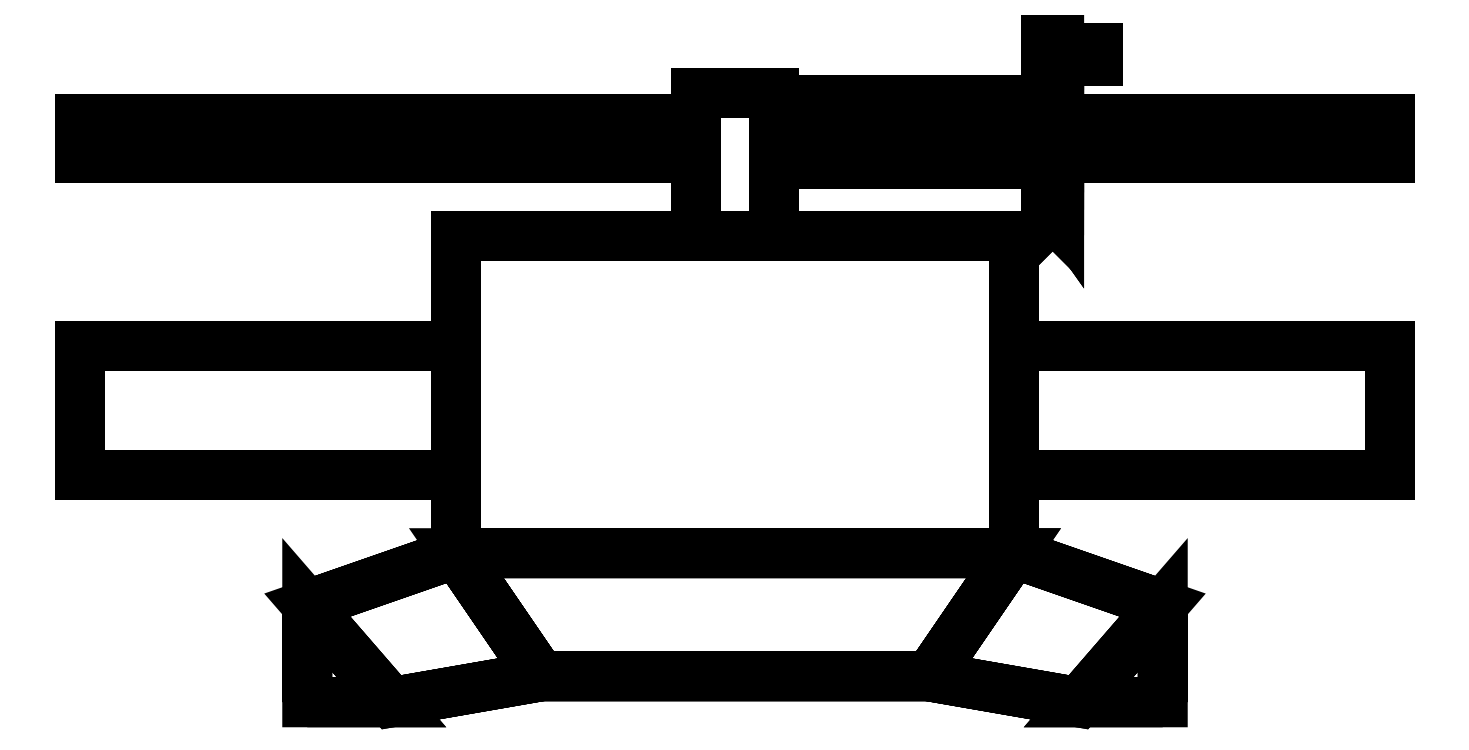
<metadata>
{"format":"dxf","ext":"dxf","renderer":"ezdxf+matplotlib","layout":"modelspace","background":"white","min_lineweight":24,"dpi":150}
</metadata>
<code>
0
SECTION
2
ENTITIES
0
3DFACE
8
0
10
-0.43
20
0.27
30
-0.27
11
-0.43
21
-0.22
31
-0.27
12
-0.43
22
-0.22
32
0.24
13
-0.43
23
0.27
33
0.24
0
3DFACE
8
0
10
0.43
20
-0.22
30
0.24
11
0.43
21
-0.22
31
-0.27
12
0.43
22
0.27
32
-0.27
13
0.43
23
0.27
33
0.24
0
3DFACE
8
0
10
0.06
20
0.27
30
-0.16
11
0.43
21
0.27
31
-0.27
12
-0.43
22
0.27
32
-0.27
13
-0.06
23
0.27
33
-0.16
0
3DFACE
8
0
10
0.43
20
0.27
30
-0.27
11
0.43
21
-0.22
31
-0.27
12
-0.43
22
-0.22
32
-0.27
13
-0.43
23
0.27
33
-0.27
0
3DFACE
8
0
10
-0.43
20
0.27
30
0.24
11
-0.43
21
-0.22
31
0.24
12
0.43
22
-0.22
32
0.24
13
0.43
23
0.27
33
0.24
0
3DFACE
8
0
10
-0.06
20
0.39
30
-0.12
11
-0.06
21
0.3988
31
-0.09879
12
-1.01
22
0.3988
32
-0.09879
13
-1.01
23
0.39
33
-0.12
0
3DFACE
8
0
10
-0.06
20
0.3988
30
-0.09879
11
-0.06
21
0.42
31
-0.09
12
-1.01
22
0.42
32
-0.09
13
-1.01
23
0.3988
33
-0.09879
0
3DFACE
8
0
10
-0.06
20
0.42
30
-0.09
11
-0.06
21
0.4412
31
-0.09879
12
-1.01
22
0.4412
32
-0.09879
13
-1.01
23
0.42
33
-0.09
0
3DFACE
8
0
10
-0.06
20
0.4412
30
-0.09879
11
-0.06
21
0.45
31
-0.12
12
-1.01
22
0.45
32
-0.12
13
-1.01
23
0.4412
33
-0.09879
0
3DFACE
8
0
10
-0.06
20
0.45
30
-0.12
11
-0.06
21
0.4412
31
-0.1412
12
-1.01
22
0.4412
32
-0.1412
13
-1.01
23
0.45
33
-0.12
0
3DFACE
8
0
10
-0.06
20
0.4412
30
-0.1412
11
-0.06
21
0.42
31
-0.15
12
-1.01
22
0.42
32
-0.15
13
-1.01
23
0.4412
33
-0.1412
0
3DFACE
8
0
10
-0.06
20
0.42
30
-0.15
11
-0.06
21
0.3988
31
-0.1412
12
-1.01
22
0.3988
32
-0.1412
13
-1.01
23
0.42
33
-0.15
0
3DFACE
8
0
10
-0.06
20
0.3988
30
-0.1412
11
-0.06
21
0.39
31
-0.12
12
-1.01
22
0.39
32
-0.12
13
-1.01
23
0.3988
33
-0.1412
0
3DFACE
8
0
10
-0.06
20
0.49
30
-0.16
11
-0.06
21
0.27
31
-0.16
12
-0.06
22
0.27
32
0.24
13
-0.06
23
0.49
33
0.07
0
3DFACE
8
0
10
0.06
20
0.27
30
0.24
11
0.06
21
0.27
31
-0.16
12
0.06
22
0.49
32
-0.16
13
0.06
23
0.49
33
0.07
0
3DFACE
8
0
10
0.06
20
0.49
30
0.07
11
0.06
21
0.49
31
-0.16
12
-0.06
22
0.49
32
-0.16
13
-0.06
23
0.49
33
0.07
0
3DFACE
8
0
10
0.06
20
0.49
30
-0.16
11
0.06
21
0.27
31
-0.16
12
-0.06
22
0.27
32
-0.16
13
-0.06
23
0.49
33
-0.16
0
3DFACE
8
0
10
-0.06
20
0.49
30
0.07
11
-0.06
21
0.27
31
0.24
12
0.06
22
0.27
32
0.24
13
0.06
23
0.49
33
0.07
0
3DFACE
8
0
10
1.01
20
0.4412
30
-0.09879
11
1.01
21
0.45
31
-0.12
12
0.06
22
0.45
32
-0.12
13
0.06
23
0.4412
33
-0.09879
0
3DFACE
8
0
10
1.01
20
0.39
30
-0.12
11
1.01
21
0.3988
31
-0.09879
12
0.06
22
0.3988
32
-0.09879
13
0.06
23
0.39
33
-0.12
0
3DFACE
8
0
10
1.01
20
0.3988
30
-0.1412
11
1.01
21
0.39
31
-0.12
12
0.06
22
0.39
32
-0.12
13
0.06
23
0.3988
33
-0.1412
0
3DFACE
8
0
10
1.01
20
0.42
30
-0.15
11
1.01
21
0.3988
31
-0.1412
12
0.06
22
0.3988
32
-0.1412
13
0.06
23
0.42
33
-0.15
0
3DFACE
8
0
10
1.01
20
0.4412
30
-0.1412
11
1.01
21
0.42
31
-0.15
12
0.06
22
0.42
32
-0.15
13
0.06
23
0.4412
33
-0.1412
0
3DFACE
8
0
10
1.01
20
0.45
30
-0.12
11
1.01
21
0.4412
31
-0.1412
12
0.06
22
0.4412
32
-0.1412
13
0.06
23
0.45
33
-0.12
0
3DFACE
8
0
10
1.01
20
0.42
30
-0.09
11
1.01
21
0.4412
31
-0.09879
12
0.06
22
0.4412
32
-0.09879
13
0.06
23
0.42
33
-0.09
0
3DFACE
8
0
10
1.01
20
0.3988
30
-0.09879
11
1.01
21
0.42
31
-0.09
12
0.06
22
0.42
32
-0.09
13
0.06
23
0.3988
33
-0.09879
0
3DFACE
8
0
10
0.5
20
0.43
30
-0.07
11
0.49
21
0.44
31
-0.05586
12
0.49
22
0.44
32
0.1559
13
0.5
23
0.43
33
0.17
0
3DFACE
8
0
10
0.49
20
0.44
30
-0.05586
11
0.48
21
0.43
31
-0.07
12
0.48
22
0.43
32
0.17
13
0.49
23
0.44
33
0.1559
0
3DFACE
8
0
10
0.48
20
0.43
30
-0.07
11
0.49
21
0.42
31
-0.05586
12
0.49
22
0.42
32
0.1559
13
0.48
23
0.43
33
0.17
0
3DFACE
8
0
10
0.49
20
0.42
30
-0.05586
11
0.5
21
0.43
31
-0.07
12
0.5
22
0.43
32
0.17
13
0.49
23
0.42
33
0.1559
0
3DFACE
8
0
10
0.5
20
0.31
30
0.05
11
0.49
21
0.3241
31
0.04
12
0.49
22
0.5359
32
0.04
13
0.5
23
0.55
33
0.05
0
3DFACE
8
0
10
0.49
20
0.3241
30
0.04
11
0.48
21
0.31
31
0.05
12
0.48
22
0.55
32
0.05
13
0.49
23
0.5359
33
0.04
0
3DFACE
8
0
10
0.48
20
0.31
30
0.05
11
0.49
21
0.3241
31
0.06
12
0.49
22
0.5359
32
0.06
13
0.48
23
0.55
33
0.05
0
3DFACE
8
0
10
0.49
20
0.3241
30
0.06
11
0.5
21
0.31
31
0.05
12
0.5
22
0.55
32
0.05
13
0.49
23
0.5359
33
0.06
0
3DFACE
8
0
10
0.48
20
0.31
30
0.05
11
0.49
21
0.3241
31
0.04
12
0.49
22
0.3522
32
-0.02778
13
0.48
23
0.3451
33
-0.03485
0
3DFACE
8
0
10
0.49
20
0.3241
30
0.04
11
0.5
21
0.31
31
0.05
12
0.5
22
0.3451
32
-0.03485
13
0.49
23
0.3522
33
-0.02778
0
3DFACE
8
0
10
0.5
20
0.31
30
0.05
11
0.49
21
0.3
31
0.05
12
0.49
22
0.3381
32
-0.04192
13
0.5
23
0.3451
33
-0.03485
0
3DFACE
8
0
10
0.49
20
0.3
30
0.05
11
0.48
21
0.31
31
0.05
12
0.48
22
0.3451
32
-0.03485
13
0.49
23
0.3381
33
-0.04192
0
3DFACE
8
0
10
0.48
20
0.3451
30
-0.03485
11
0.49
21
0.3522
31
-0.02778
12
0.49
22
0.42
32
-0.05586
13
0.48
23
0.43
33
-0.07
0
3DFACE
8
0
10
0.49
20
0.3522
30
-0.02778
11
0.5
21
0.3451
31
-0.03485
12
0.5
22
0.43
32
-0.07
13
0.49
23
0.42
33
-0.05586
0
3DFACE
8
0
10
0.5
20
0.3451
30
-0.03485
11
0.49
21
0.3381
31
-0.04192
12
0.49
22
0.43
32
-0.08
13
0.5
23
0.43
33
-0.07
0
3DFACE
8
0
10
0.49
20
0.3381
30
-0.04192
11
0.48
21
0.3451
31
-0.03485
12
0.48
22
0.43
32
-0.07
13
0.49
23
0.43
33
-0.08
0
3DFACE
8
0
10
0.48
20
0.43
30
-0.07
11
0.49
21
0.44
31
-0.05586
12
0.49
22
0.5078
32
-0.02778
13
0.48
23
0.5149
33
-0.03485
0
3DFACE
8
0
10
0.49
20
0.44
30
-0.05586
11
0.5
21
0.43
31
-0.07
12
0.5
22
0.5149
32
-0.03485
13
0.49
23
0.5078
33
-0.02778
0
3DFACE
8
0
10
0.5
20
0.43
30
-0.07
11
0.49
21
0.43
31
-0.08
12
0.49
22
0.5219
32
-0.04192
13
0.5
23
0.5149
33
-0.03485
0
3DFACE
8
0
10
0.49
20
0.43
30
-0.08
11
0.48
21
0.43
31
-0.07
12
0.48
22
0.5149
32
-0.03485
13
0.49
23
0.5219
33
-0.04192
0
3DFACE
8
0
10
0.48
20
0.5149
30
-0.03485
11
0.49
21
0.5078
31
-0.02778
12
0.49
22
0.5359
32
0.04
13
0.48
23
0.55
33
0.05
0
3DFACE
8
0
10
0.49
20
0.5078
30
-0.02778
11
0.5
21
0.5149
31
-0.03485
12
0.5
22
0.55
32
0.05
13
0.49
23
0.5359
33
0.04
0
3DFACE
8
0
10
0.5
20
0.5149
30
-0.03485
11
0.49
21
0.5219
31
-0.04192
12
0.49
22
0.56
32
0.05
13
0.5
23
0.55
33
0.05
0
3DFACE
8
0
10
0.49
20
0.5219
30
-0.04192
11
0.48
21
0.5149
31
-0.03485
12
0.48
22
0.55
32
0.05
13
0.49
23
0.56
33
0.05
0
3DFACE
8
0
10
0.48
20
0.55
30
0.05
11
0.49
21
0.5359
31
0.06
12
0.49
22
0.5078
32
0.1278
13
0.48
23
0.5149
33
0.1349
0
3DFACE
8
0
10
0.49
20
0.5359
30
0.06
11
0.5
21
0.55
31
0.05
12
0.5
22
0.5149
32
0.1349
13
0.49
23
0.5078
33
0.1278
0
3DFACE
8
0
10
0.5
20
0.55
30
0.05
11
0.49
21
0.56
31
0.05
12
0.49
22
0.5219
32
0.1419
13
0.5
23
0.5149
33
0.1349
0
3DFACE
8
0
10
0.49
20
0.56
30
0.05
11
0.48
21
0.55
31
0.05
12
0.48
22
0.5149
32
0.1349
13
0.49
23
0.5219
33
0.1419
0
3DFACE
8
0
10
0.48
20
0.5149
30
0.1349
11
0.49
21
0.5078
31
0.1278
12
0.49
22
0.44
32
0.1559
13
0.48
23
0.43
33
0.17
0
3DFACE
8
0
10
0.49
20
0.5078
30
0.1278
11
0.5
21
0.5149
31
0.1349
12
0.5
22
0.43
32
0.17
13
0.49
23
0.44
33
0.1559
0
3DFACE
8
0
10
0.5
20
0.5149
30
0.1349
11
0.49
21
0.5219
31
0.1419
12
0.49
22
0.43
32
0.18
13
0.5
23
0.43
33
0.17
0
3DFACE
8
0
10
0.49
20
0.5219
30
0.1419
11
0.48
21
0.5149
31
0.1349
12
0.48
22
0.43
32
0.17
13
0.49
23
0.43
33
0.18
0
3DFACE
8
0
10
0.48
20
0.43
30
0.17
11
0.49
21
0.42
31
0.1559
12
0.49
22
0.3522
32
0.1278
13
0.48
23
0.3451
33
0.1349
0
3DFACE
8
0
10
0.49
20
0.42
30
0.1559
11
0.5
21
0.43
31
0.17
12
0.5
22
0.3451
32
0.1349
13
0.49
23
0.3522
33
0.1278
0
3DFACE
8
0
10
0.5
20
0.43
30
0.17
11
0.49
21
0.43
31
0.18
12
0.49
22
0.3381
32
0.1419
13
0.5
23
0.3451
33
0.1349
0
3DFACE
8
0
10
0.49
20
0.43
30
0.18
11
0.48
21
0.43
31
0.17
12
0.48
22
0.3451
32
0.1349
13
0.49
23
0.3381
33
0.1419
0
3DFACE
8
0
10
0.48
20
0.3451
30
0.1349
11
0.49
21
0.3522
31
0.1278
12
0.49
22
0.3241
32
0.06
13
0.48
23
0.31
33
0.05
0
3DFACE
8
0
10
0.49
20
0.3522
30
0.1278
11
0.5
21
0.3451
31
0.1349
12
0.5
22
0.31
32
0.05
13
0.49
23
0.3241
33
0.06
0
3DFACE
8
0
10
0.5
20
0.3451
30
0.1349
11
0.49
21
0.3381
31
0.1419
12
0.49
22
0.3
32
0.05
13
0.5
23
0.31
33
0.05
0
3DFACE
8
0
10
0.49
20
0.3381
30
0.1419
11
0.48
21
0.3451
31
0.1349
12
0.48
22
0.31
32
0.05
13
0.49
23
0.3
33
0.05
0
3DFACE
8
0
10
0.49
20
0.42
30
0.05
11
0.49
21
0.43
31
0.06
12
0.42
22
0.43
32
0.06
13
0.42
23
0.42
33
0.05
0
3DFACE
8
0
10
0.49
20
0.43
30
0.06
11
0.49
21
0.44
31
0.05
12
0.42
22
0.44
32
0.05
13
0.42
23
0.43
33
0.06
0
3DFACE
8
0
10
0.49
20
0.44
30
0.05
11
0.49
21
0.43
31
0.04
12
0.42
22
0.43
32
0.04
13
0.42
23
0.44
33
0.05
0
3DFACE
8
0
10
0.49
20
0.43
30
0.04
11
0.49
21
0.42
31
0.05
12
0.42
22
0.42
32
0.05
13
0.42
23
0.43
33
0.04
0
3DFACE
8
0
10
0.42
20
0.38
30
0.05
11
0.42
21
0.3946
31
0.08536
12
0.06
22
0.3946
32
0.08536
13
0.06
23
0.38
33
0.05
0
3DFACE
8
0
10
0.42
20
0.3946
30
0.08536
11
0.42
21
0.43
31
0.1
12
0.06
22
0.43
32
0.1
13
0.06
23
0.3946
33
0.08536
0
3DFACE
8
0
10
0.42
20
0.43
30
0.1
11
0.42
21
0.4654
31
0.08536
12
0.06
22
0.4654
32
0.08536
13
0.06
23
0.43
33
0.1
0
3DFACE
8
0
10
0.42
20
0.4654
30
0.08536
11
0.42
21
0.48
31
0.05
12
0.06
22
0.48
32
0.05
13
0.06
23
0.4654
33
0.08536
0
3DFACE
8
0
10
0.42
20
0.48
30
0.05
11
0.42
21
0.4654
31
0.01464
12
0.06
22
0.4654
32
0.01464
13
0.06
23
0.48
33
0.05
0
3DFACE
8
0
10
0.42
20
0.4654
30
0.01464
11
0.42
21
0.43
31
-1e-16
12
0.06
22
0.43
32
-1e-16
13
0.06
23
0.4654
33
0.01464
0
3DFACE
8
0
10
0.42
20
0.43
30
-1e-16
11
0.42
21
0.3946
31
0.01464
12
0.06
22
0.3946
32
0.01464
13
0.06
23
0.43
33
-1e-16
0
3DFACE
8
0
10
0.42
20
0.3946
30
0.01464
11
0.42
21
0.38
31
0.05
12
0.06
22
0.38
32
0.05
13
0.06
23
0.3946
33
0.01464
0
3DFACE
8
0
10
0.56
20
0.54
30
0.05
11
0.56
21
0.55
31
0.06
12
0.49
22
0.55
32
0.06
13
0.49
23
0.54
33
0.05
0
3DFACE
8
0
10
0.56
20
0.55
30
0.06
11
0.56
21
0.56
31
0.05
12
0.49
22
0.56
32
0.05
13
0.49
23
0.55
33
0.06
0
3DFACE
8
0
10
0.56
20
0.56
30
0.05
11
0.56
21
0.55
31
0.04
12
0.49
22
0.55
32
0.04
13
0.49
23
0.56
33
0.05
0
3DFACE
8
0
10
0.56
20
0.55
30
0.04
11
0.56
21
0.54
31
0.05
12
0.49
22
0.54
32
0.05
13
0.49
23
0.55
33
0.04
0
3DFACE
8
0
10
0.56
20
0.54
30
0.05
11
0.56
21
0.55
31
0.04
12
0.56
22
0.56
32
0.05
13
0.56
23
0.55
33
0.06
0
3DFACE
8
0
10
0.42
20
0.3946
30
0.08536
11
0.42
21
0.48
31
0.05
12
0.42
22
0.4654
32
0.08536
13
0.42
23
0.43
33
0.1
0
3DFACE
8
0
10
0.42
20
0.38
30
0.05
11
0.42
21
0.4654
31
0.01464
12
0.42
22
0.48
32
0.05
13
0.42
23
0.3946
33
0.08536
0
3DFACE
8
0
10
0.42
20
0.3946
30
0.01464
11
0.42
21
0.43
31
-1e-16
12
0.42
22
0.4654
32
0.01464
13
0.42
23
0.38
33
0.05
0
3DFACE
8
0
10
-0.06
20
0.27
30
0.24
11
-0.06
21
0.27
31
-0.16
12
-0.43
22
0.27
32
-0.27
13
-0.43
23
0.27
33
0.24
0
3DFACE
8
0
10
0.43
20
0.27
30
0.24
11
0.43
21
0.27
31
-0.27
12
0.06
22
0.27
32
-0.16
13
0.06
23
0.27
33
0.24
0
3DFACE
8
0
10
0.43
20
-0.1
30
0.06
11
0.43
21
-0.1
31
-0.06
12
1.01
22
-0.1
32
-0.06
13
1.01
23
-0.1
33
0.06
0
3DFACE
8
0
10
1.01
20
0.1
30
0.06
11
1.01
21
0.1
31
-0.06
12
0.43
22
0.1
32
-0.06
13
0.43
23
0.1
33
0.06
0
3DFACE
8
0
10
1.01
20
0.1
30
-0.06
11
1.01
21
-0.1
31
-0.06
12
0.43
22
-0.1
32
-0.06
13
0.43
23
0.1
33
-0.06
0
3DFACE
8
0
10
0.43
20
0.1
30
0.06
11
0.43
21
-0.1
31
0.06
12
1.01
22
-0.1
32
0.06
13
1.01
23
0.1
33
0.06
0
3DFACE
8
0
10
-1.01
20
0.1
30
0.06
11
-1.01
21
-0.1
31
0.06
12
-0.43
22
-0.1
32
0.06
13
-0.43
23
0.1
33
0.06
0
3DFACE
8
0
10
-1.01
20
-0.1
30
0.06
11
-1.01
21
-0.1
31
-0.06
12
-0.43
22
-0.1
32
-0.06
13
-0.43
23
-0.1
33
0.06
0
3DFACE
8
0
10
-0.43
20
0.1
30
0.06
11
-0.43
21
0.1
31
-0.06
12
-1.01
22
0.1
32
-0.06
13
-1.01
23
0.1
33
0.06
0
3DFACE
8
0
10
-0.43
20
0.1
30
-0.06
11
-0.43
21
-0.1
31
-0.06
12
-1.01
22
-0.1
32
-0.06
13
-1.01
23
0.1
33
-0.06
0
3DFACE
8
0
10
-0.3
20
-0.41
30
0.24
11
-0.3
21
-0.41
31
-0.27
12
0.3
22
-0.41
32
-0.27
13
0.3
23
-0.41
33
0.24
0
3DFACE
8
0
10
-0.43
20
-0.22
30
0.24
11
-0.43
21
-0.22
31
0.15
12
-0.3
22
-0.41
32
0.15
13
-0.3
23
-0.41
33
0.24
0
3DFACE
8
0
10
-0.43
20
-0.22
30
-0.18
11
-0.43
21
-0.22
31
-0.27
12
-0.3
22
-0.41
32
-0.27
13
-0.3
23
-0.41
33
-0.18
0
3DFACE
8
0
10
-0.43
20
-0.22
30
0.24
11
-0.3
21
-0.41
31
0.24
12
0.3
22
-0.41
32
0.24
13
0.43
23
-0.22
33
0.24
0
3DFACE
8
0
10
-0.3
20
-0.41
30
-0.27
11
-0.43
21
-0.22
31
-0.27
12
0.43
22
-0.22
32
-0.27
13
0.3
23
-0.41
33
-0.27
0
3DFACE
8
0
10
0.66
20
-0.45
30
-0.18
11
0.66
21
-0.45
31
0.15
12
0.53
22
-0.45
32
0.15
13
0.53
23
-0.45
33
-0.18
0
3DFACE
8
0
10
0.43
20
-0.22
30
0.15
11
0.43
21
-0.22
31
0.24
12
0.3
22
-0.41
32
0.24
13
0.3
23
-0.41
33
0.15
0
3DFACE
8
0
10
0.43
20
-0.22
30
-0.27
11
0.43
21
-0.22
31
-0.18
12
0.3
22
-0.41
32
-0.18
13
0.3
23
-0.41
33
-0.27
0
3DFACE
8
0
10
0.66
20
-0.3
30
-0.18
11
0.66
21
-0.3
31
0.15
12
0.66
22
-0.45
32
0.15
13
0.66
23
-0.45
33
-0.18
0
3DFACE
8
0
10
0.43
20
-0.22
30
-0.18
11
0.43
21
-0.22
31
0.15
12
0.66
22
-0.3
32
0.15
13
0.66
23
-0.3
33
-0.18
0
3DFACE
8
0
10
0.53
20
-0.45
30
-0.18
11
0.53
21
-0.45
31
0.15
12
0.3
22
-0.41
32
0.15
13
0.3
23
-0.41
33
-0.18
0
3DFACE
8
0
10
0.66
20
-0.3
30
0.15
11
0.43
21
-0.22
31
0.15
12
0.3
22
-0.41
32
0.15
13
0.53
23
-0.45
33
0.15
0
3DFACE
8
0
10
0.66
20
-0.45
30
0.15
11
0.66
21
-0.3
31
0.15
12
0.53
22
-0.45
32
0.15
13
0.66
23
-0.45
33
0.15
0
3DFACE
8
0
10
0.43
20
-0.22
30
-0.18
11
0.66
21
-0.3
31
-0.18
12
0.53
22
-0.45
32
-0.18
13
0.3
23
-0.41
33
-0.18
0
3DFACE
8
0
10
0.66
20
-0.3
30
-0.18
11
0.66
21
-0.45
31
-0.18
12
0.66
22
-0.45
32
-0.18
13
0.53
23
-0.45
33
-0.18
0
3DFACE
8
0
10
-0.53
20
-0.45
30
0.15
11
-0.53
21
-0.45
31
-0.18
12
-0.3
22
-0.41
32
-0.18
13
-0.3
23
-0.41
33
0.15
0
3DFACE
8
0
10
-0.43
20
-0.22
30
0.15
11
-0.43
21
-0.22
31
-0.18
12
-0.66
22
-0.3
32
-0.18
13
-0.66
23
-0.3
33
0.15
0
3DFACE
8
0
10
-0.66
20
-0.3
30
0.15
11
-0.66
21
-0.3
31
-0.18
12
-0.66
22
-0.45
32
-0.18
13
-0.66
23
-0.45
33
0.15
0
3DFACE
8
0
10
-0.66
20
-0.45
30
0.15
11
-0.66
21
-0.45
31
-0.18
12
-0.53
22
-0.45
32
-0.18
13
-0.53
23
-0.45
33
0.15
0
3DFACE
8
0
10
-0.66
20
-0.3
30
0.15
11
-0.66
21
-0.45
31
0.15
12
-0.66
22
-0.45
32
0.15
13
-0.53
23
-0.45
33
0.15
0
3DFACE
8
0
10
-0.43
20
-0.22
30
0.15
11
-0.66
21
-0.3
31
0.15
12
-0.53
22
-0.45
32
0.15
13
-0.3
23
-0.41
33
0.15
0
3DFACE
8
0
10
-0.66
20
-0.45
30
-0.18
11
-0.66
21
-0.3
31
-0.18
12
-0.53
22
-0.45
32
-0.18
13
-0.66
23
-0.45
33
-0.18
0
3DFACE
8
0
10
-0.66
20
-0.3
30
-0.18
11
-0.43
21
-0.22
31
-0.18
12
-0.3
22
-0.41
32
-0.18
13
-0.53
23
-0.45
33
-0.18
0
VIEWPORT
8
0
10
144.7
20
101.2
30
0
40
391.1
41
222.2
68
     2
69
     1
0
VIEWPORT
8
0
10
139.2
20
100.8
30
0
40
222.8
41
161.3
68
     1
69
     2
0
ENDSEC
0
EOF

</code>
